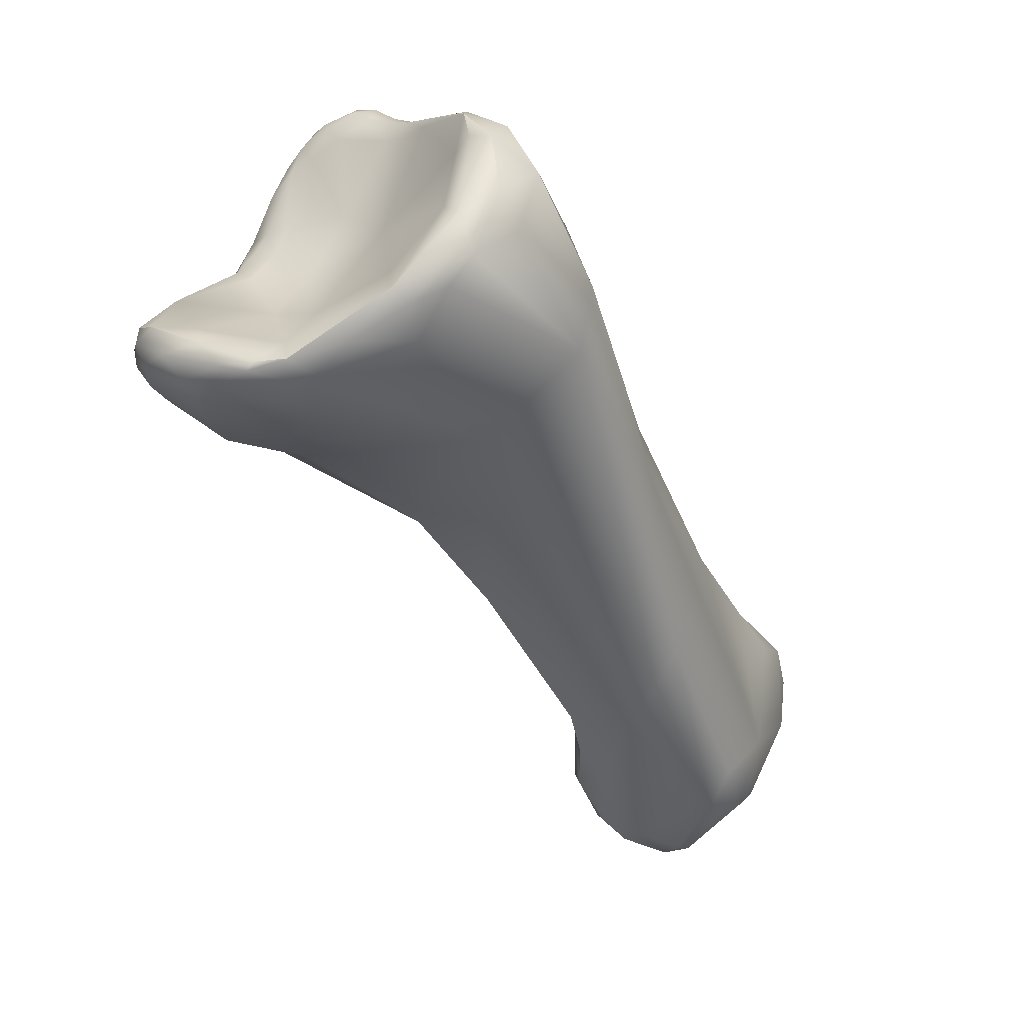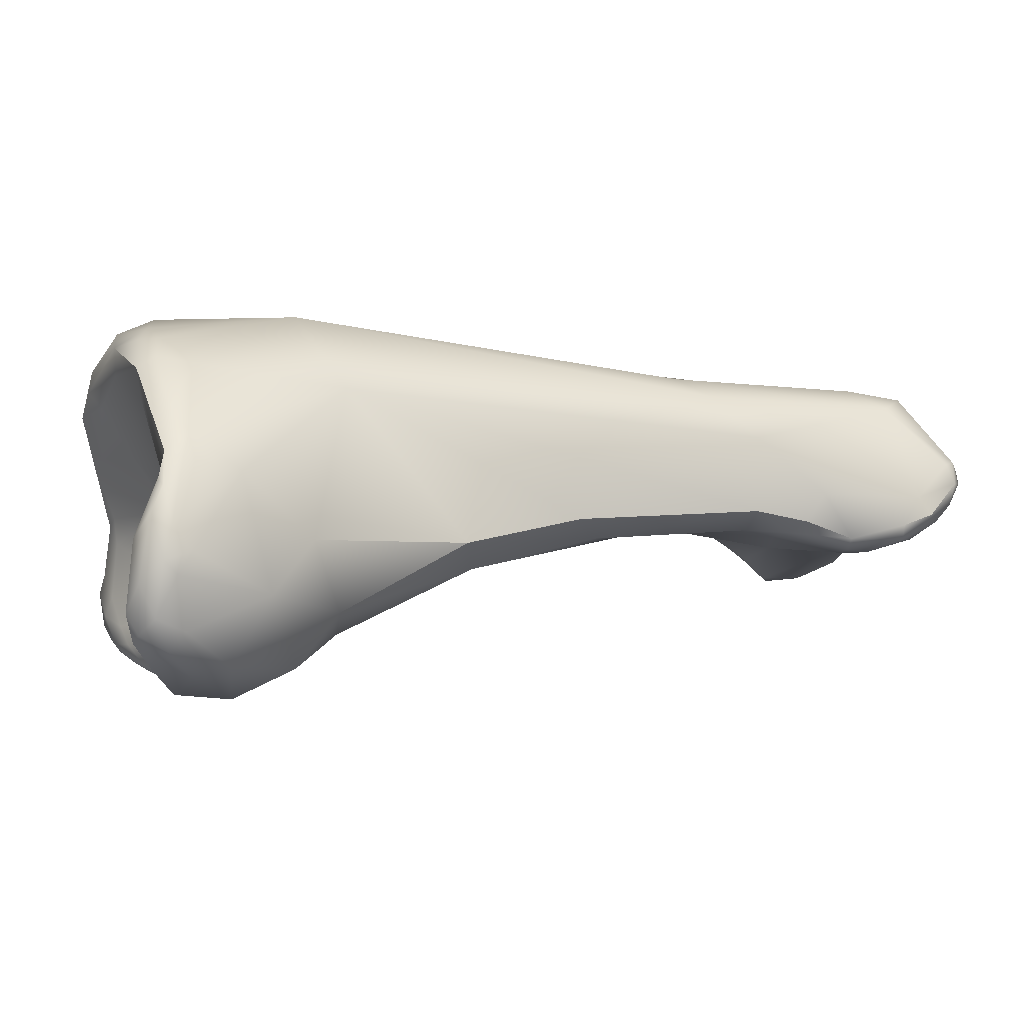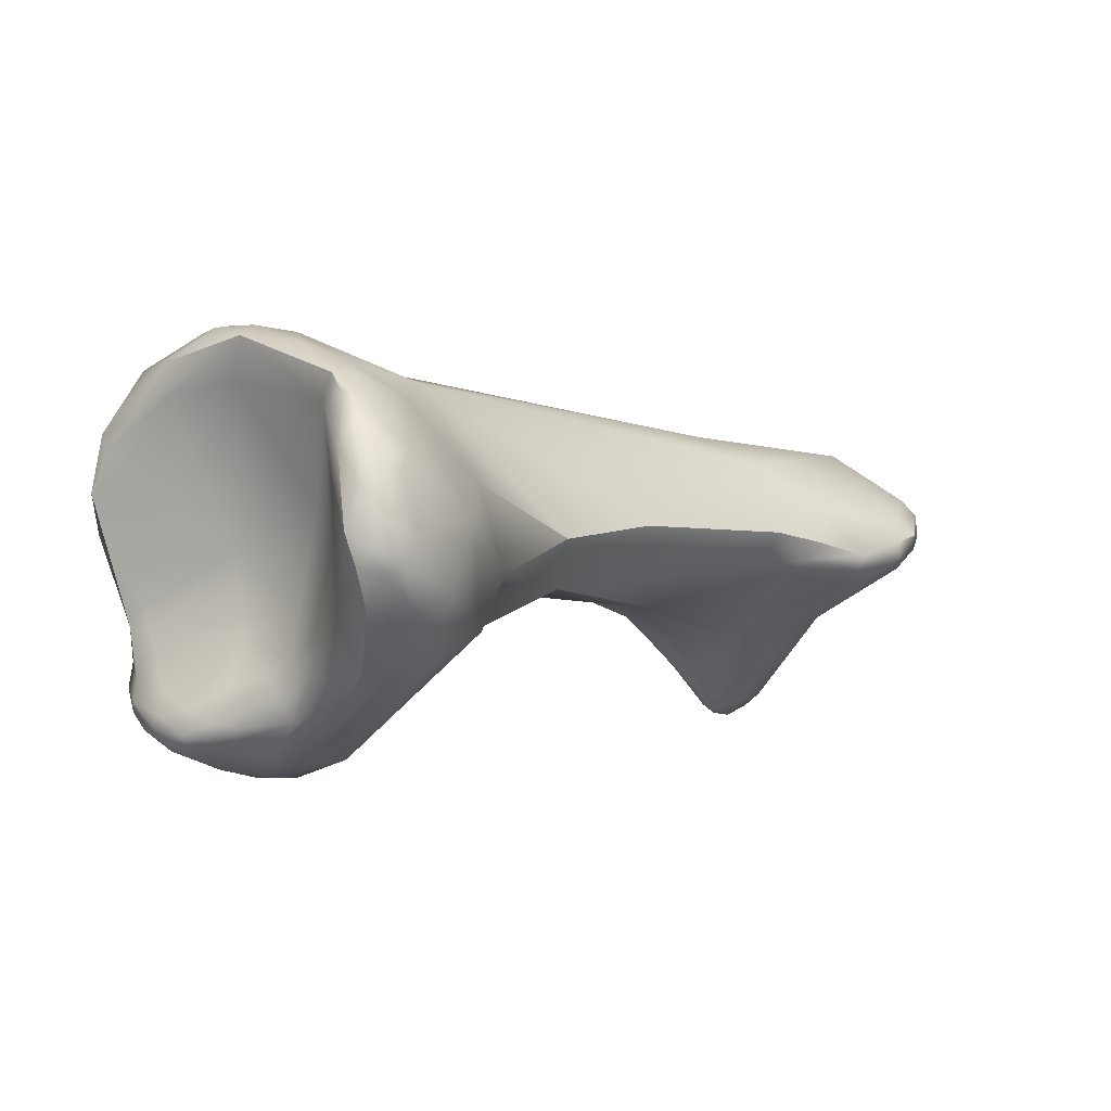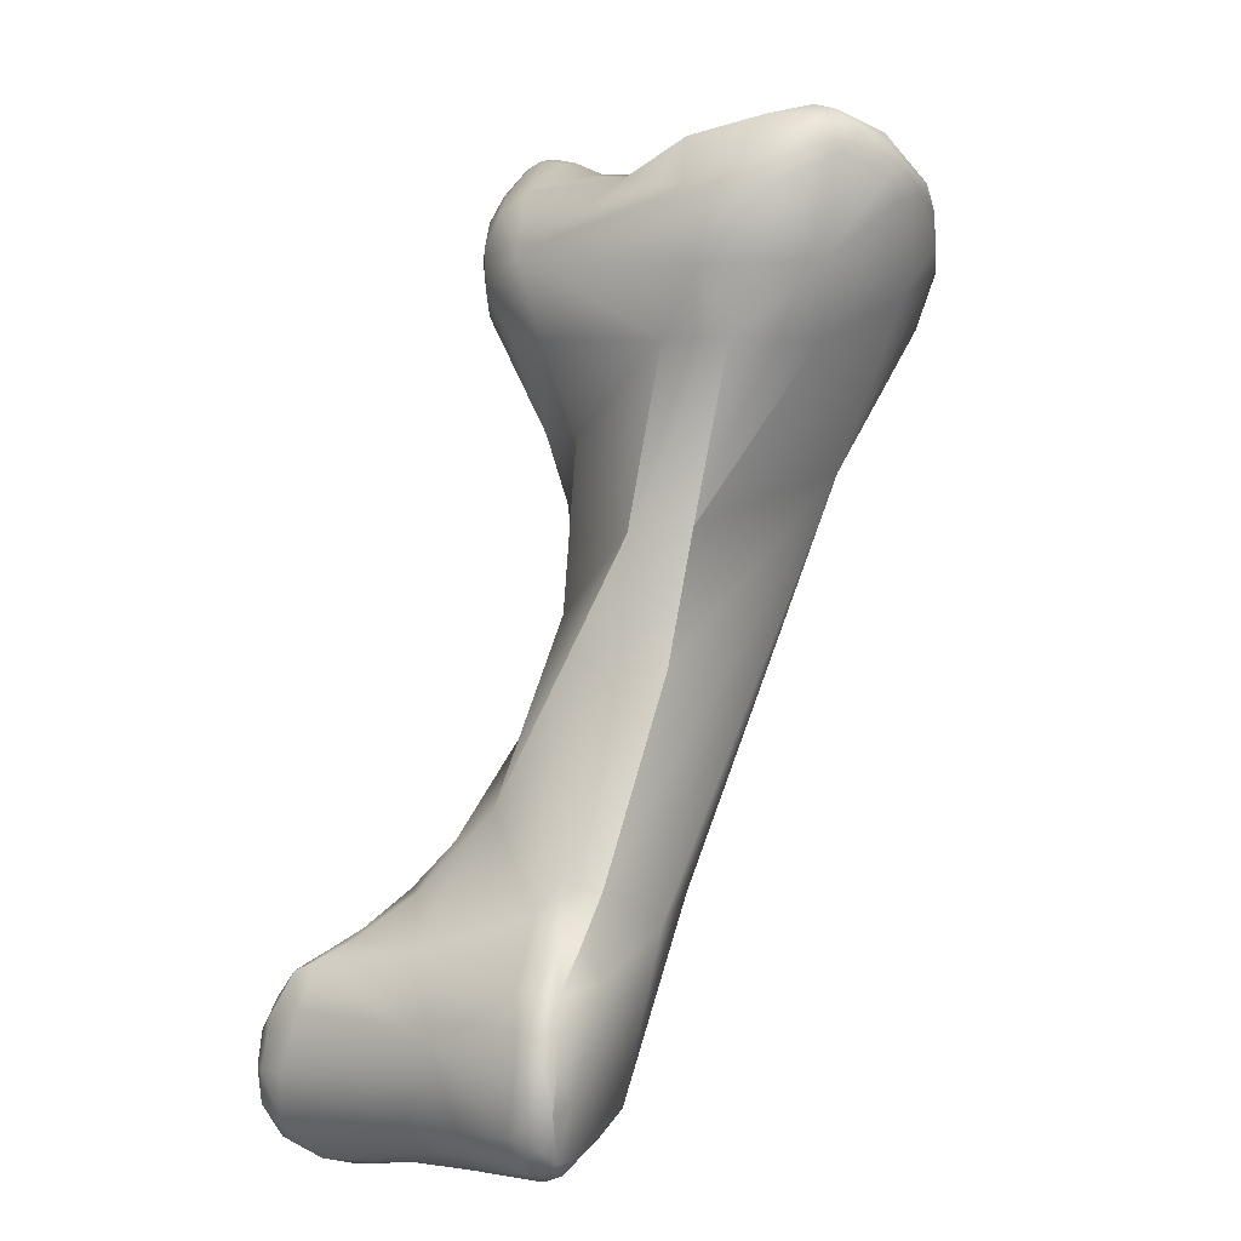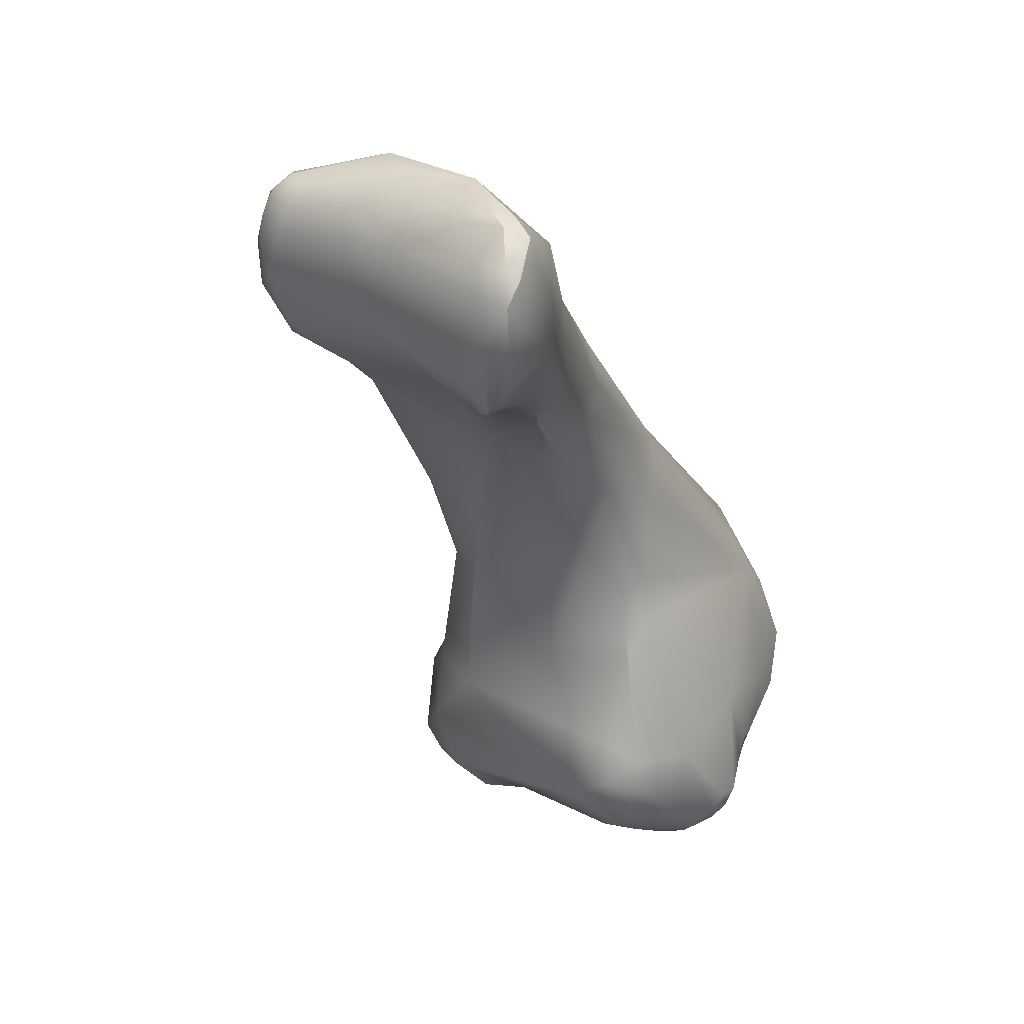
<metadata>
{"format":"obj","ext":"obj","renderer":"f3d","projection":"perspective","resolution":1024,"background":"white","views":[{"elev":20.4,"azim":-17.8,"up":"+Y"},{"elev":35.1,"azim":-74.5,"up":"+Z"},{"elev":10.1,"azim":-103.2,"up":"+Z"},{"elev":-43.5,"azim":-104.2,"up":"+Y"},{"elev":-45.0,"azim":50.6,"up":"+Z"}]}
</metadata>
<code>
v 139.7 -166.8 -66.41
v 139.6 -166.7 -66.13
v 140.2 -166.5 -66.68
v 140 -166.3 -66.42
v 140 -166.2 -66.13
v 140.6 -166 -66.65
v 140.4 -165.9 -66.41
v 140.6 -165.6 -66.07
v 135.2 -171.8 -62.1
v 135.8 -169.9 -63.9
v 135.7 -169.3 -62.75
v 136.1 -171.3 -63.96
v 134.8 -169.8 -62.32
v 134.5 -169.5 -61.26
v 134.3 -170.2 -61.41
v 134.3 -169.8 -60.8
v 134.7 -169.3 -60.5
v 134.8 -170.9 -62.32
v 134.4 -170.6 -61.23
v 134.4 -170.3 -60.25
v 134.6 -171 -60.68
v 134.7 -169.8 -59.5
v 135.7 -169.2 -59.59
v 140 -170.1 -66.94
v 138.4 -168.6 -65.57
v 137.5 -169.7 -64.96
v 138.2 -168.7 -64.66
v 137.7 -169 -64.12
v 137.9 -169.1 -63.53
v 138.7 -168.6 -64.13
v 139.5 -168.2 -66.87
v 140.3 -167.7 -67.21
v 140.7 -167.1 -67.18
v 140.2 -168.4 -67.34
v 140.8 -168.1 -67.48
v 140.9 -169 -67.56
v 141.9 -168.4 -67.39
v 139.1 -167.5 -66.1
v 139 -167.4 -65.77
v 139.6 -166.8 -65.72
v 138.7 -168.2 -64.91
v 139.1 -168.1 -64.63
v 139.9 -167.4 -64.91
v 141.5 -167.1 -67.17
v 141.1 -166.1 -66.75
v 140.6 -165.7 -65.72
v 141.2 -165.4 -66.24
v 140.1 -166.4 -65.54
v 141.5 -165.2 -65.85
v 141.4 -165.2 -65.55
v 140.8 -165.8 -65.19
v 141.7 -165.8 -66.49
v 141.8 -165.3 -66.03
v 142.1 -165.7 -66.08
v 141.6 -165.3 -65.04
v 142.1 -165.2 -65.58
v 141.9 -165.1 -65.34
v 142.3 -165.3 -64.78
v 141.8 -165.7 -64
v 142.7 -165.5 -64.88
v 142.1 -165.5 -63.37
v 142.4 -165.2 -63.94
v 142.7 -165.3 -64.26
v 139.1 -173.2 -63.66
v 137.1 -172.8 -63.35
v 136.5 -172.6 -60.57
v 135.5 -169.3 -58.78
v 135.1 -170.7 -59.3
v 135.1 -170.3 -58.93
v 135.6 -170.9 -58.91
v 135.8 -170.3 -58.29
v 135.9 -169.7 -58.1
v 141.5 -171.2 -65.99
v 138.1 -169.5 -61.47
v 139 -169.3 -60.6
v 136.5 -169.8 -57.71
v 136.7 -169.6 -57.7
v 137.6 -169.3 -58.02
v 137.5 -169.5 -57.35
v 141.4 -169.9 -67.37
v 142.5 -169.6 -67.07
v 142.2 -170.5 -66.61
v 140.6 -167.7 -63.98
v 139.4 -169 -62.99
v 141.2 -167.7 -62.1
v 143.1 -168.3 -66.51
v 144.1 -167.2 -64.3
v 143.1 -165.6 -64.29
v 143 -165.2 -63.76
v 144.3 -166 -62.86
v 142.5 -165.1 -62.6
v 143.5 -164.6 -61.88
v 143 -164.4 -60.75
v 142.6 -165.3 -60
v 142.9 -164.8 -59.76
v 143.3 -164.7 -59.35
v 144.1 -164.7 -60.25
v 138.3 -173.6 -62.29
v 138.4 -173 -60.11
v 142.7 -173 -64.81
v 137.4 -170.1 -57.39
v 138.1 -169.9 -57.16
v 138.9 -169.1 -56.81
v 138.1 -171.3 -58.06
v 144.3 -171.4 -65.21
v 140.2 -167.7 -57.83
v 140 -167.8 -56.72
v 140.4 -168.1 -56.53
v 140.6 -169.2 -56.74
v 141.8 -166.2 -58.3
v 141.9 -166.2 -57.51
v 141.2 -167.3 -56.65
v 141.4 -167.8 -56.61
v 142.1 -167.1 -56.84
v 143.4 -166.8 -57.38
v 143.1 -165.8 -57.82
v 144.5 -165.7 -58.91
v 142.7 -175.9 -63.55
v 142.1 -176 -62.15
v 145.2 -171.5 -64.4
v 145.3 -172.7 -64.36
v 146 -172.3 -63.87
v 142.8 -172.5 -58.26
v 145.8 -167.6 -60.49
v 145.8 -168.7 -58.52
v 144.1 -178.7 -62.25
v 144.7 -178.9 -63.26
v 145.9 -175.7 -64.31
v 147.9 -175.2 -63.7
v 147.6 -173.4 -62.64
v 145.3 -170.1 -57.82
v 148.5 -180 -65.34
v 148.6 -177.5 -64.76
v 149.4 -176.1 -63
v 148.2 -175.1 -60.02
v 147.9 -173.4 -60.51
v 147.2 -182.8 -63.99
v 147.7 -183.5 -64.44
v 147.4 -184 -63.96
v 146.9 -183.1 -63.06
v 150.2 -183 -66.68
v 152.7 -183.1 -69.49
v 151.5 -182.8 -68.78
v 151.2 -182.2 -67.97
v 151.6 -182.1 -68.31
v 152 -182.8 -69.24
v 152.3 -182.6 -69.1
v 153.1 -183 -69.38
v 150.5 -181.2 -66.7
v 151.1 -180.6 -66.74
v 151.3 -181.8 -67.76
v 151.8 -181.6 -67.78
v 150.1 -179.7 -65.91
v 150.9 -179.3 -65.47
v 149.2 -180.2 -60.51
v 150.1 -177.9 -64.37
v 150.6 -177.9 -63.58
v 150.8 -178.4 -62.38
v 148.9 -187.3 -64.58
v 147.5 -185.8 -63.92
v 148.2 -187.2 -64.17
v 148.3 -187.2 -63.73
v 150.4 -185.5 -66.24
v 147.4 -184.5 -63.48
v 147.5 -185.7 -64.31
v 147.9 -185.5 -64.77
v 148 -186.2 -64.69
v 147.9 -184.9 -62.81
v 152.3 -183.9 -69.06
v 148.1 -182.8 -61.36
v 148.7 -181.4 -60.61
v 152.9 -183.6 -69.62
v 153.4 -183.6 -69.71
v 153.8 -183.5 -69.53
v 153.4 -184.7 -69.16
v 153.8 -184.4 -69.58
v 154.3 -184 -69.64
v 154.7 -184 -69.35
v 154.9 -184.6 -69.39
v 153.9 -182.3 -68.25
v 153.1 -181.4 -65.02
v 149.3 -188 -64.12
v 149.8 -188.3 -63.82
v 148.9 -187.9 -63.66
v 149.1 -187.4 -63.22
v 150.1 -188.3 -63.28
v 150 -187.9 -64.43
v 151.5 -187 -65.26
v 150.3 -188.3 -63.96
v 150.7 -188.1 -64.21
v 151.1 -188 -64.06
v 152.1 -187.1 -64.92
v 150.4 -188.4 -63.49
v 150.7 -188.3 -63.87
v 151 -188.3 -63.4
v 150.4 -188 -62.88
v 150.9 -186.1 -61.59
v 150.8 -188.2 -63.01
v 152.5 -186.3 -66.3
v 153.4 -186.4 -65.72
v 154.2 -186.1 -65.74
v 153.6 -186.5 -64.52
v 151.4 -184.9 -61.5
v 152.9 -184.7 -62.72
v 154.6 -185.2 -68.98
v 155.5 -184.7 -68.94
v 155.4 -184 -68.26
v 154.9 -185.5 -68.4
v 155.4 -185.1 -68.77
v 155.7 -185.4 -67.75
v 155.9 -184.7 -67.86
v 155 -183.4 -66.12
v 155 -185.8 -67.17
v 154.8 -185.9 -66.53
v 155.4 -185.6 -67.01
v 155.8 -185.1 -67.31
v 154.7 -185.8 -65.68
v 154.1 -182.7 -65.16
v 154.7 -185.5 -65.07
v 153 -186.8 -63.29
v 152 -186.3 -61.93
v 135.8 -169.9 -63.9
v 134.8 -169.8 -62.32
v 134.5 -169.5 -61.26
v 134.7 -169.3 -60.5
v 142.1 -165.2 -65.58
v 142.4 -165.2 -63.94
v 137.5 -169.5 -57.35
v 143 -165.2 -63.76
v 143.5 -164.6 -61.88
v 143 -164.4 -60.75
v 143 -164.4 -60.75
v 143.3 -164.7 -59.35
v 144.1 -164.7 -60.25
v 144.3 -171.4 -65.21
v 140 -167.8 -56.72
v 144.5 -165.7 -58.91
v 142.7 -175.9 -63.55
v 142.1 -176 -62.15
v 142.1 -176 -62.15
v 144.1 -178.7 -62.25
v 146.9 -183.1 -63.06
v 152 -182.8 -69.24
v 152 -182.8 -69.24
v 150.1 -179.7 -65.91
v 147.4 -184.5 -63.48
v 154.3 -184 -69.64
v 154.9 -184.6 -69.39
v 148.9 -187.9 -63.66
v 155.5 -184.7 -68.94
v 155.7 -185.4 -67.75
v 155.9 -184.7 -67.86
v 155.8 -185.1 -67.31
v 154.7 -185.5 -65.07
v 153 -186.8 -63.29
g grp1
f 39 40 2
f 3 1 4
f 1 2 4
f 40 5 2
f 2 5 4
f 4 7 3
f 4 5 7
f 3 7 6
f 5 8 7
f 5 46 8
f 12 26 24
f 18 13 10
f 223 11 222
f 12 18 10
f 12 10 26
f 222 11 26
f 12 9 18
f 9 12 65
f 14 17 11
f 223 14 11
f 13 18 15
f 13 15 224
f 15 16 224
f 224 16 225
f 18 9 19
f 19 15 18
f 15 19 16
f 19 20 16
f 16 22 225
f 11 17 23
f 21 19 9
f 20 19 21
f 16 20 22
f 21 68 20
f 21 66 68
f 9 66 21
f 225 22 67
f 69 20 68
f 69 22 20
f 22 69 72
f 17 67 23
f 67 22 72
f 73 24 80
f 31 26 25
f 26 28 25
f 28 27 25
f 27 41 25
f 31 24 26
f 28 26 11
f 28 30 27
f 41 27 30
f 28 29 30
f 29 28 11
f 84 30 29
f 32 3 33
f 34 31 32
f 32 31 3
f 35 34 32
f 33 35 32
f 35 33 44
f 34 24 31
f 36 24 34
f 35 36 34
f 35 37 36
f 44 37 35
f 80 24 36
f 36 37 80
f 38 1 31
f 38 2 1
f 38 39 2
f 31 1 3
f 40 48 5
f 38 25 39
f 25 41 39
f 38 31 25
f 41 40 39
f 43 48 40
f 41 42 40
f 83 48 43
f 42 41 30
f 43 40 42
f 42 30 83
f 43 42 83
f 33 45 44
f 44 45 52
f 44 52 86
f 54 86 52
f 87 86 54
f 37 44 86
f 3 6 33
f 6 45 33
f 48 51 46
f 5 48 46
f 52 45 47
f 47 45 6
f 7 47 6
f 46 50 8
f 51 55 50
f 46 51 50
f 7 8 47
f 52 47 53
f 47 8 49
f 53 47 49
f 8 50 49
f 83 51 48
f 83 59 51
f 55 51 59
f 54 52 53
f 54 53 56
f 226 53 49
f 50 55 57
f 49 50 57
f 226 49 57
f 87 54 56
f 226 57 60
f 85 59 83
f 56 60 87
f 60 57 58
f 57 55 58
f 55 59 62
f 60 88 87
f 62 59 61
f 60 58 63
f 58 55 227
f 63 58 227
f 60 63 88
f 88 63 89
f 227 229 63
f 65 66 9
f 12 24 65
f 24 64 65
f 64 98 65
f 65 98 66
f 66 104 70
f 70 68 66
f 69 68 70
f 71 69 70
f 71 72 69
f 76 72 71
f 104 71 70
f 24 73 64
f 11 74 29
f 29 74 84
f 84 74 75
f 75 85 84
f 23 74 11
f 74 78 75
f 67 78 23
f 77 78 67
f 72 77 67
f 23 78 74
f 77 72 76
f 76 79 77
f 78 77 228
f 101 76 71
f 79 76 101
f 228 107 78
f 80 82 73
f 82 80 81
f 81 80 37
f 81 37 86
f 86 105 81
f 82 81 235
f 83 30 84
f 84 85 83
f 85 75 106
f 75 78 106
f 120 86 87
f 105 86 120
f 87 90 124
f 59 85 61
f 61 85 91
f 85 110 94
f 106 110 85
f 110 95 94
f 90 88 89
f 90 89 92
f 87 88 90
f 62 61 91
f 229 227 230
f 85 94 91
f 230 227 93
f 94 231 91
f 62 91 231
f 232 95 96
f 93 233 97
f 93 97 230
f 95 231 94
f 90 92 234
f 111 116 96
f 95 111 96
f 124 90 234
f 100 118 64
f 99 66 98
f 99 104 66
f 71 104 101
f 64 73 100
f 123 102 104
f 101 102 79
f 102 103 79
f 104 102 101
f 103 236 79
f 103 102 109
f 73 82 235
f 100 73 235
f 121 100 235
f 121 105 120
f 107 106 78
f 103 109 108
f 108 236 103
f 236 108 112
f 113 108 109
f 108 113 112
f 131 113 109
f 102 123 109
f 120 87 124
f 110 106 107
f 110 107 111
f 110 111 95
f 112 111 236
f 114 111 112
f 116 111 114
f 113 114 112
f 115 116 114
f 131 114 113
f 116 117 233
f 124 234 237
f 97 233 117
f 117 115 125
f 116 115 117
f 98 238 119
f 132 118 128
f 119 238 127
f 239 99 98
f 238 98 64
f 99 123 104
f 240 123 99
f 128 100 129
f 118 100 128
f 121 120 122
f 124 122 120
f 129 100 121
f 121 122 129
f 122 130 129
f 109 123 131
f 130 122 124
f 114 131 115
f 124 237 125
f 125 136 124
f 127 126 119
f 126 127 140
f 127 238 132
f 241 123 240
f 136 130 124
f 171 123 170
f 131 123 171
f 136 125 135
f 135 125 131
f 131 155 135
f 131 171 155
f 131 125 115
f 242 123 241
f 133 153 132
f 154 133 156
f 128 133 132
f 129 133 128
f 134 129 130
f 133 129 156
f 156 129 134
f 134 136 157
f 136 134 130
f 157 136 158
f 136 135 158
f 139 164 140
f 137 138 139
f 140 137 139
f 138 137 132
f 139 160 164
f 132 137 127
f 137 140 127
f 143 163 141
f 169 163 143
f 144 143 141
f 141 132 149
f 138 132 141
f 242 170 123
f 142 172 146
f 172 142 173
f 148 173 142
f 143 144 145
f 144 151 145
f 147 145 152
f 152 145 151
f 145 243 143
f 244 169 143
f 142 243 147
f 147 243 145
f 142 147 148
f 169 244 172
f 180 148 147
f 152 180 147
f 149 132 153
f 152 151 150
f 150 151 149
f 149 153 150
f 149 151 144
f 180 150 154
f 144 141 149
f 152 150 180
f 181 180 154
f 133 154 245
f 150 245 154
f 135 155 204
f 154 156 157
f 156 134 157
f 158 135 204
f 167 159 161
f 159 167 163
f 184 161 182
f 161 159 182
f 167 165 166
f 161 160 165
f 165 167 161
f 160 161 162
f 168 160 162
f 184 162 161
f 167 166 163
f 163 166 141
f 159 163 187
f 166 165 138
f 138 165 139
f 141 166 138
f 139 165 160
f 246 160 168
f 185 170 168
f 242 246 168
f 170 242 168
f 169 175 163
f 175 199 163
f 171 170 197
f 171 197 155
f 169 172 176
f 176 172 173
f 148 174 173
f 175 169 176
f 173 177 176
f 174 247 173
f 179 176 177
f 180 174 148
f 180 178 174
f 247 178 248
f 247 174 178
f 175 176 205
f 205 176 179
f 178 206 248
f 206 178 207
f 207 178 180
f 212 207 180
f 180 181 212
f 218 181 204
f 154 157 181
f 157 158 181
f 181 158 204
f 187 182 159
f 183 184 182
f 182 187 183
f 183 186 184
f 183 187 189
f 189 193 183
f 183 193 186
f 198 186 193
f 185 162 249
f 185 249 186
f 186 196 185
f 186 198 196
f 188 187 163
f 163 199 188
f 192 188 199
f 188 190 187
f 190 189 187
f 188 192 190
f 194 189 190
f 189 194 193
f 191 194 190
f 192 191 190
f 194 195 193
f 191 195 194
f 202 191 192
f 200 202 192
f 198 193 195
f 195 202 220
f 191 202 195
f 162 185 168
f 196 197 185
f 196 198 197
f 185 197 170
f 199 200 192
f 208 213 199
f 199 213 200
f 201 200 214
f 200 213 214
f 200 201 202
f 202 201 217
f 214 217 201
f 203 204 155
f 204 203 221
f 197 221 203
f 197 203 155
f 205 208 199
f 205 199 175
f 211 206 207
f 208 205 209
f 209 205 179
f 209 179 250
f 209 250 252
f 209 210 208
f 252 251 209
f 216 215 251
f 252 216 251
f 181 218 212
f 211 207 212
f 208 210 213
f 211 212 253
f 214 213 215
f 213 210 215
f 219 215 216
f 253 212 254
f 214 215 217
f 219 217 215
f 218 204 212
f 212 204 254
f 220 198 195
f 221 197 198
f 220 202 219
f 217 219 202
f 255 254 204
f 198 220 221
f 221 255 204

</code>
